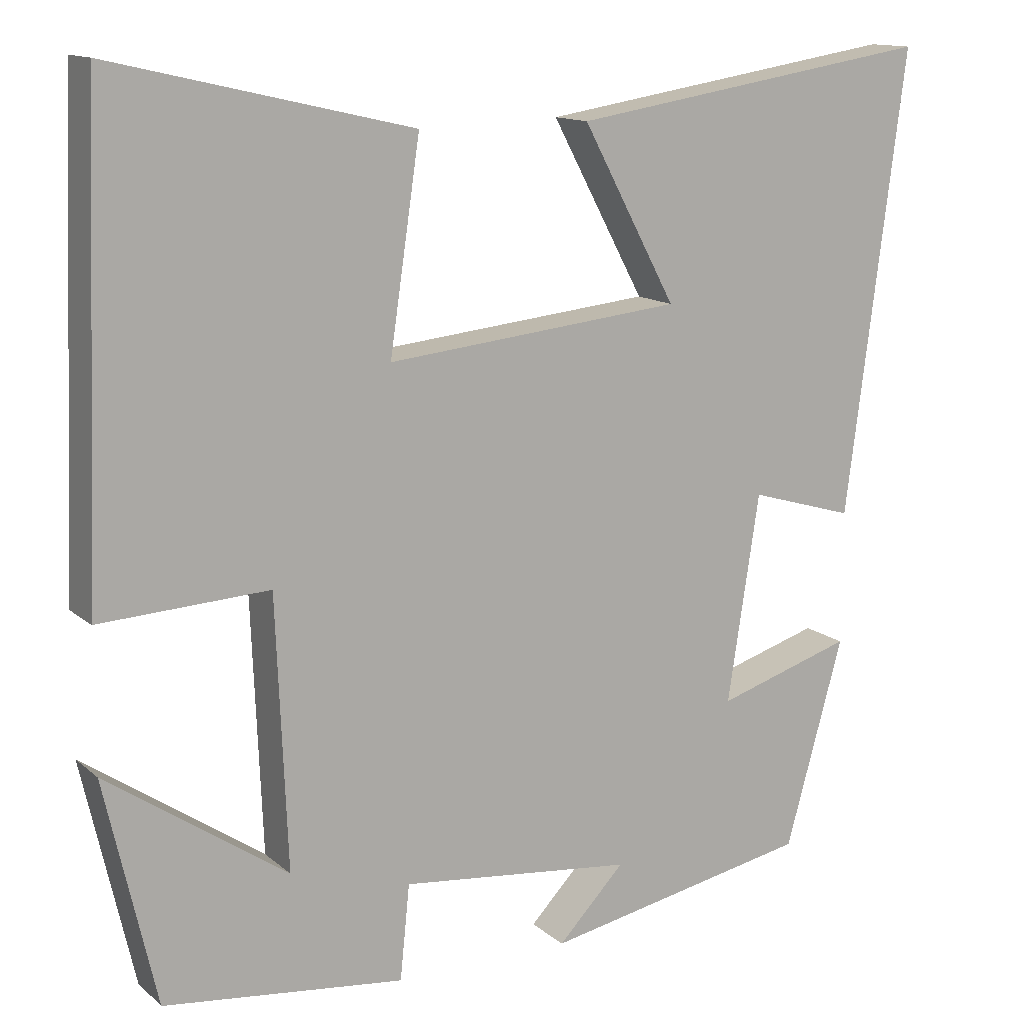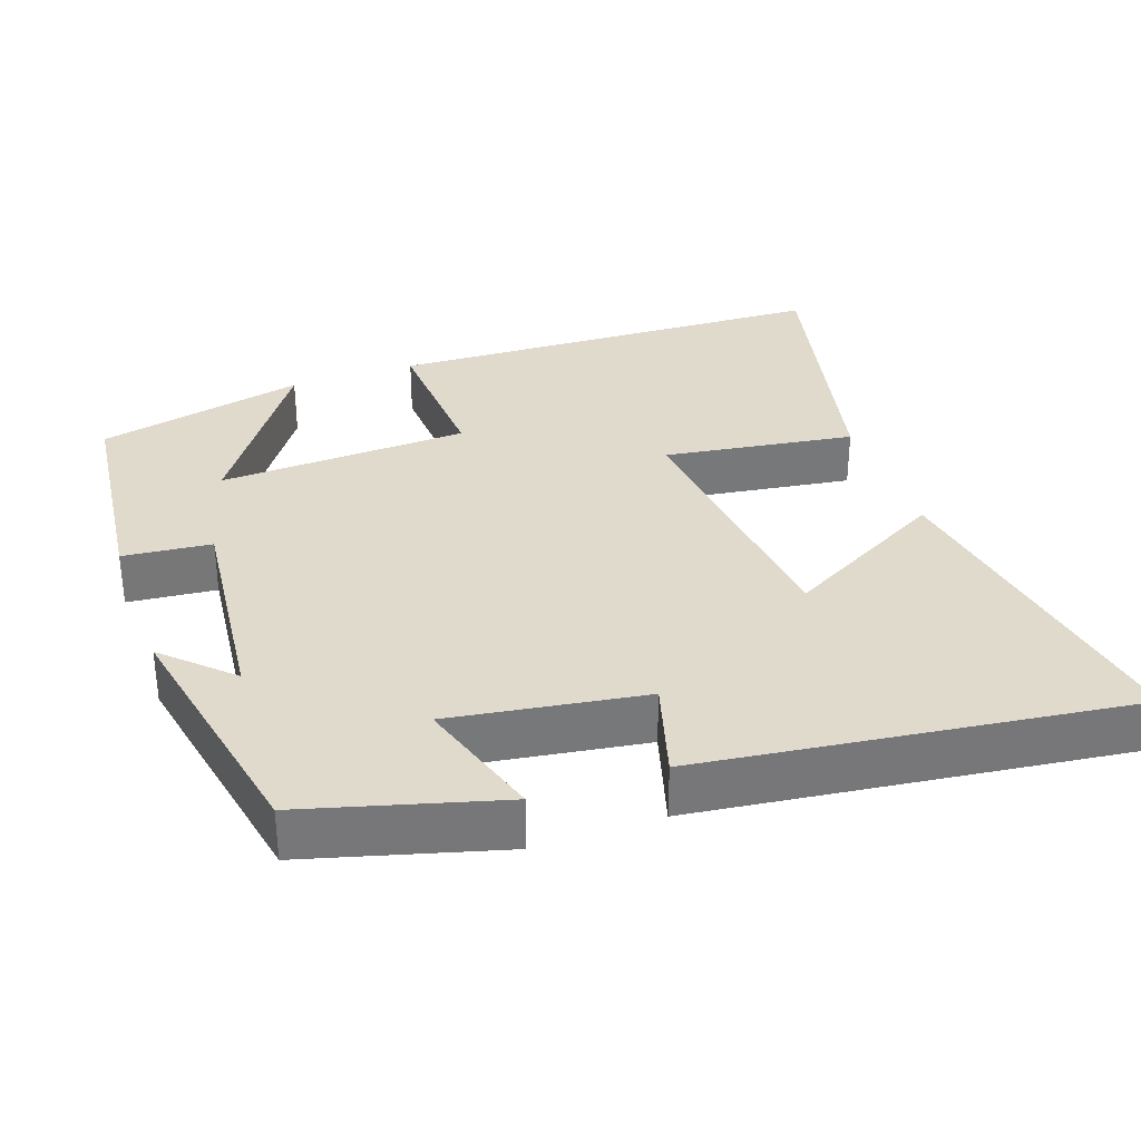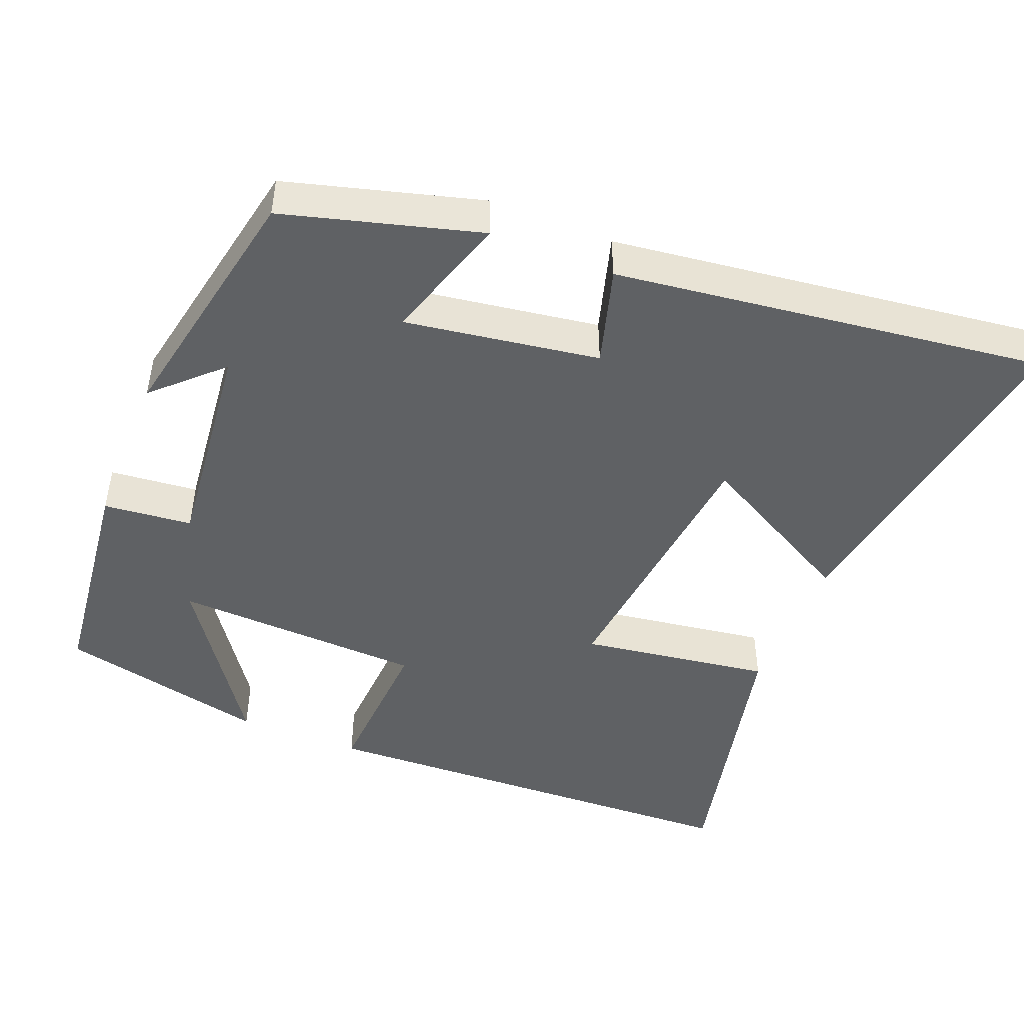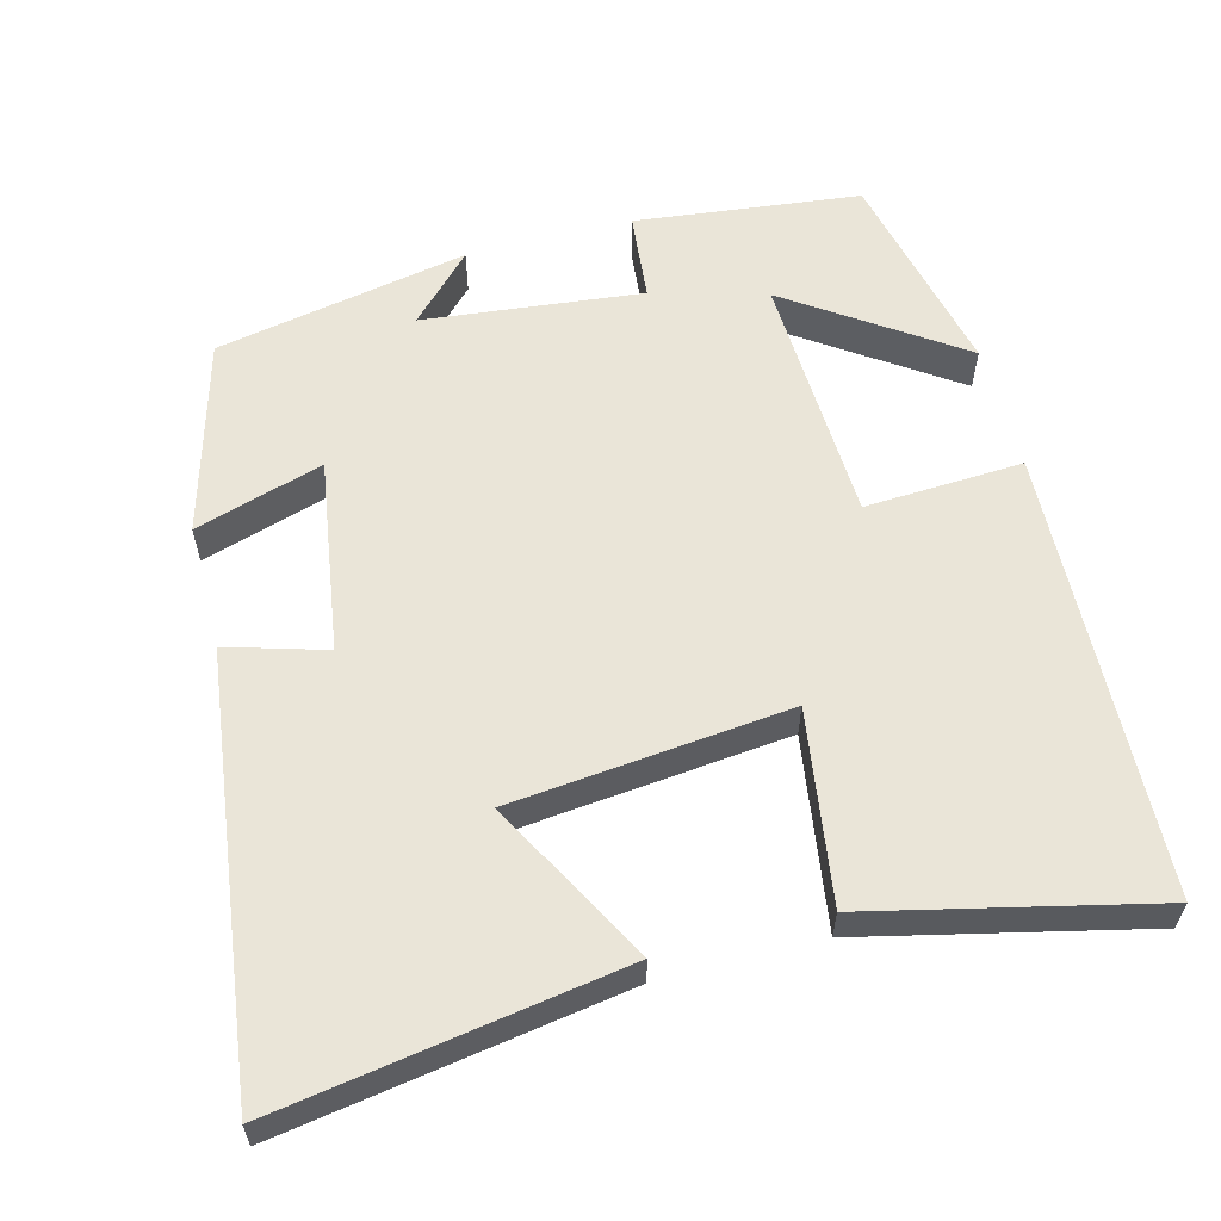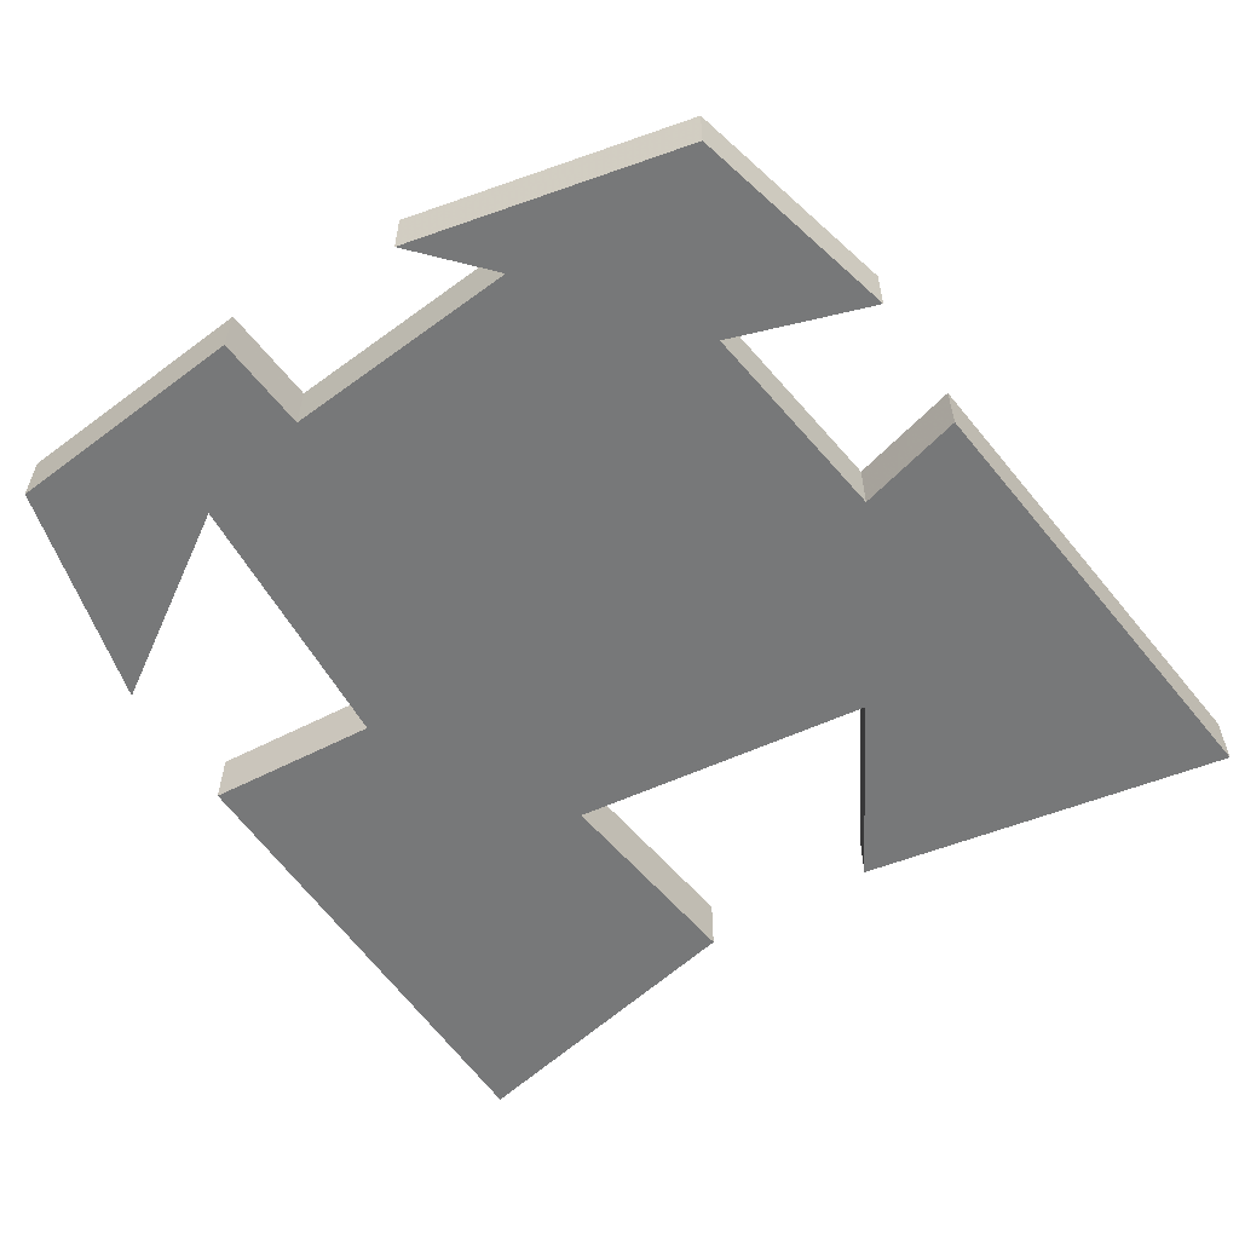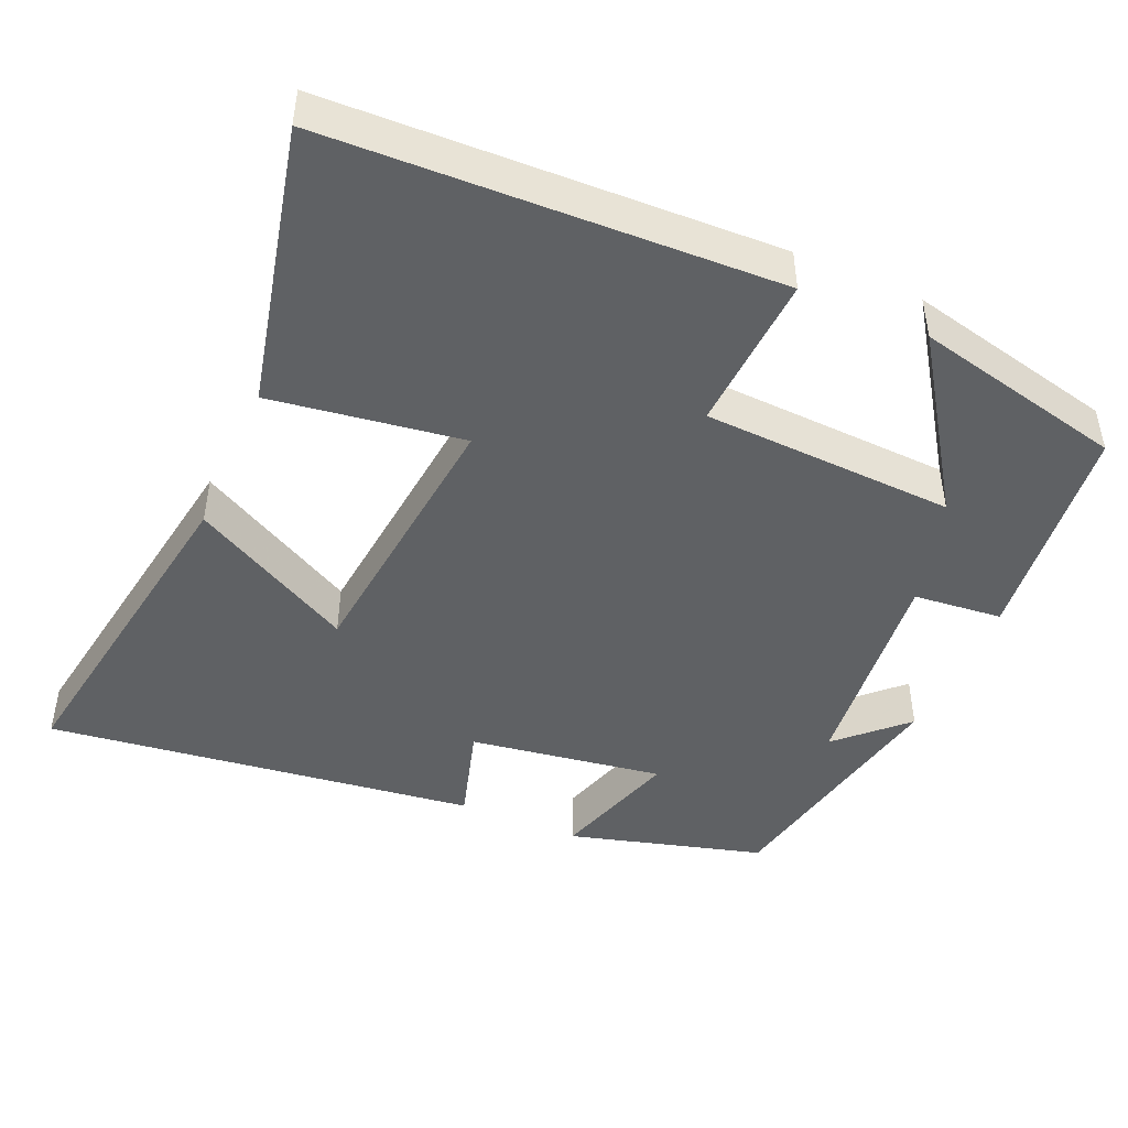
<metadata>
{"format":"obj","ext":"obj","renderer":"f3d","projection":"perspective","resolution":1024,"background":"white","views":[{"elev":13.3,"azim":150.4,"up":"+Z"},{"elev":33.1,"azim":-109.6,"up":"+Y"},{"elev":-46.6,"azim":-112.0,"up":"+Y"},{"elev":59.1,"azim":-14.7,"up":"+Y"},{"elev":-57.4,"azim":-148.8,"up":"+Y"},{"elev":-45.9,"azim":66.3,"up":"+Y"}]}
</metadata>
<code>
v -0.575 0.07 0.573
v -0.116 0.07 0.5
v -0.234 0.07 0.281
v 0.138 0.07 0.243
v 0.1 0.07 0.5
v 0.476 0.07 0.587
v 0.5 0.07 -0.011
v 0.288 0.07 0
v 0.274 0.07 -0.338
v 0.5 0.07 -0.183
v 0.436 0.07 -0.465
v 0.134 0.07 -0.5
v 0.122 0.07 -0.381
v -0.172 0.07 -0.413
v -0.088 0.07 -0.5
v -0.427 0.07 -0.434
v -0.5 0.07 -0.173
v -0.328 0.07 -0.226
v -0.368 0.07 0.034
v -0.5 0.07 -0.005
v -0.575 0 0.573
v -0.116 0 0.5
v -0.234 0 0.281
v 0.138 0 0.243
v 0.1 0 0.5
v 0.476 0 0.587
v 0.5 0 -0.011
v 0.288 0 0
v 0.274 0 -0.338
v 0.5 0 -0.183
v 0.436 0 -0.465
v 0.134 0 -0.5
v 0.122 0 -0.381
v -0.172 0 -0.413
v -0.088 0 -0.5
v -0.427 0 -0.434
v -0.5 0 -0.173
v -0.328 0 -0.226
v -0.368 0 0.034
v -0.5 0 -0.005
f 1 2 3
f 20 1 3
f 19 20 3
f 18 19 3 4
f 16 17 18
f 16 18 4
f 14 15 16
f 13 14 16 4
f 12 13 4
f 9 10 11 12
f 8 9 12 4
f 6 7 8
f 5 6 8
f 4 5 8
f 23 22 21
f 23 21 40
f 23 40 39
f 24 23 39 38
f 38 37 36
f 24 38 36
f 36 35 34
f 24 36 34 33
f 24 33 32
f 32 31 30 29
f 24 32 29 28
f 28 27 26
f 28 26 25
f 28 25 24
f 1 21 22 2
f 2 22 23 3
f 3 23 24 4
f 4 24 25 5
f 5 25 26 6
f 6 26 27 7
f 7 27 28 8
f 8 28 29 9
f 9 29 30 10
f 10 30 31 11
f 11 31 32 12
f 12 32 33 13
f 13 33 34 14
f 14 34 35 15
f 15 35 36 16
f 16 36 37 17
f 17 37 38 18
f 18 38 39 19
f 19 39 40 20
f 20 40 21 1

</code>
